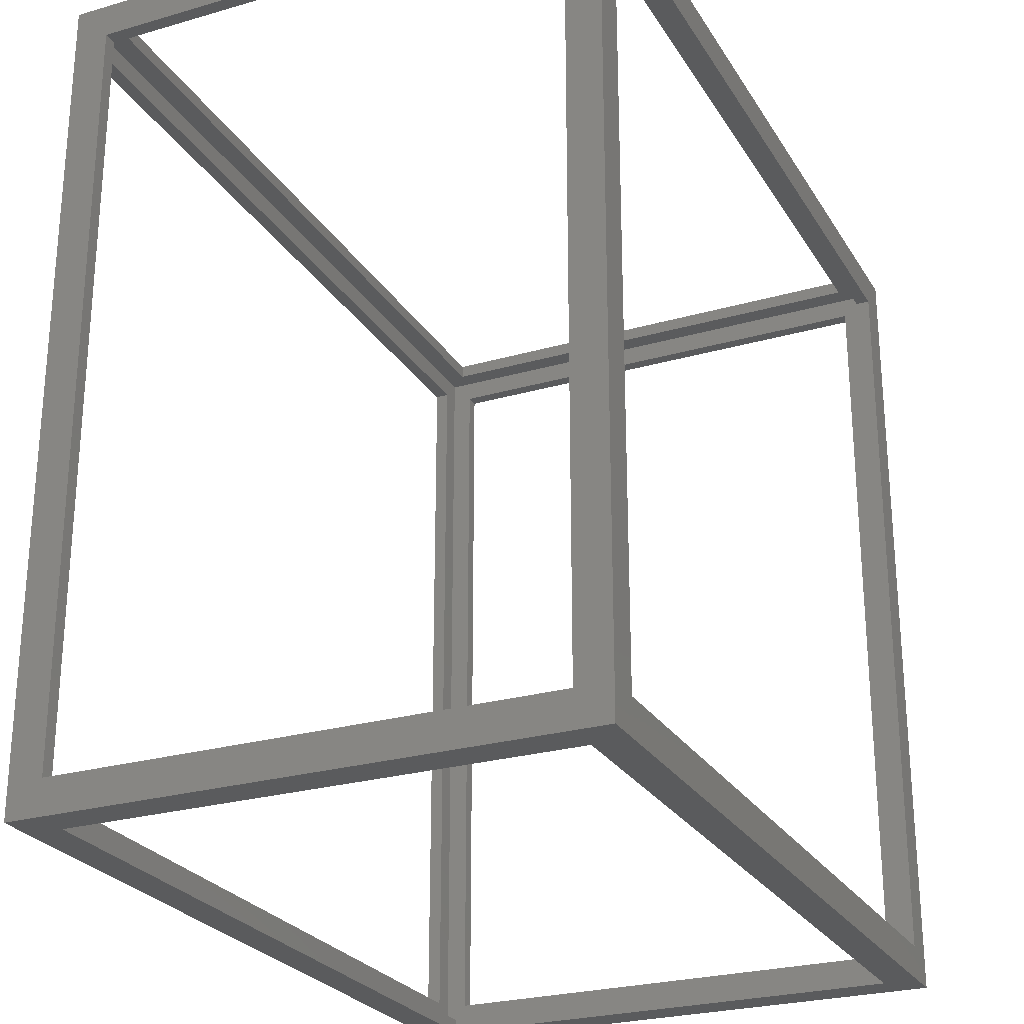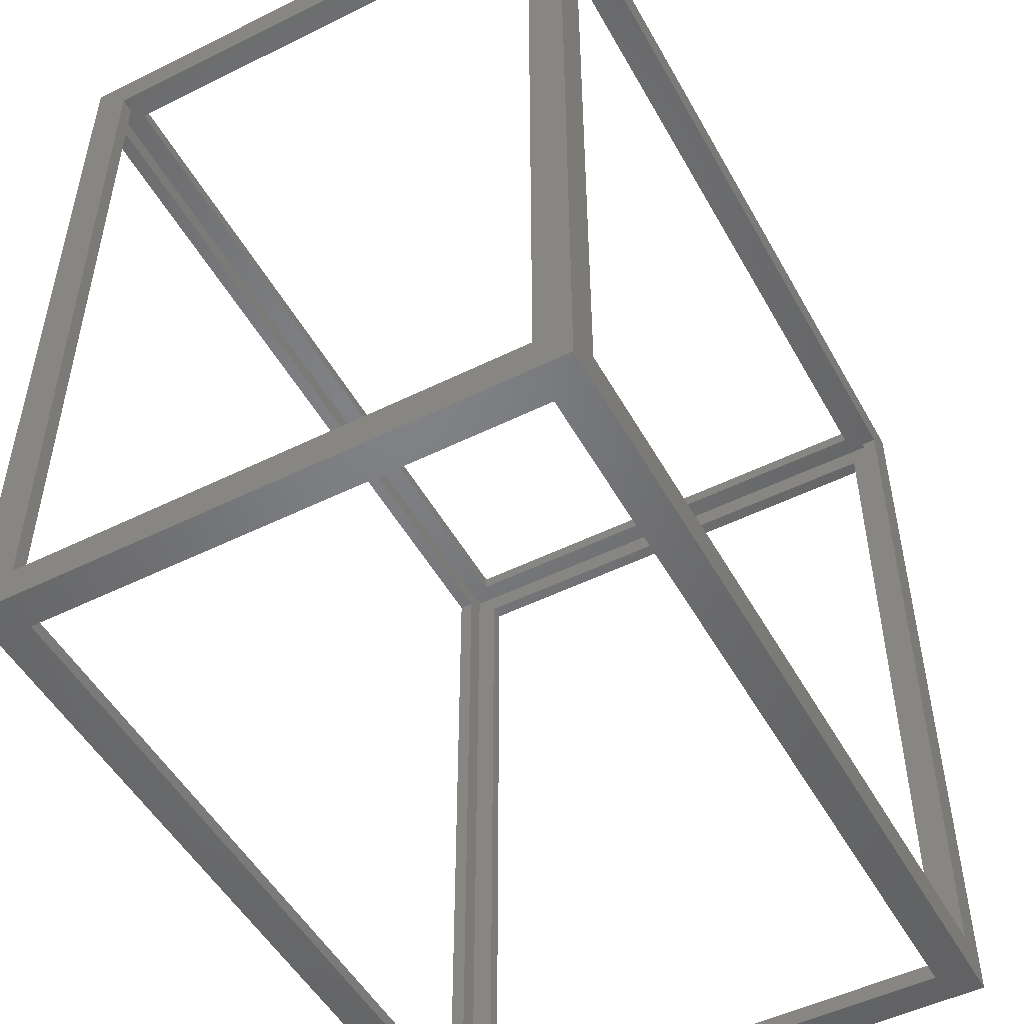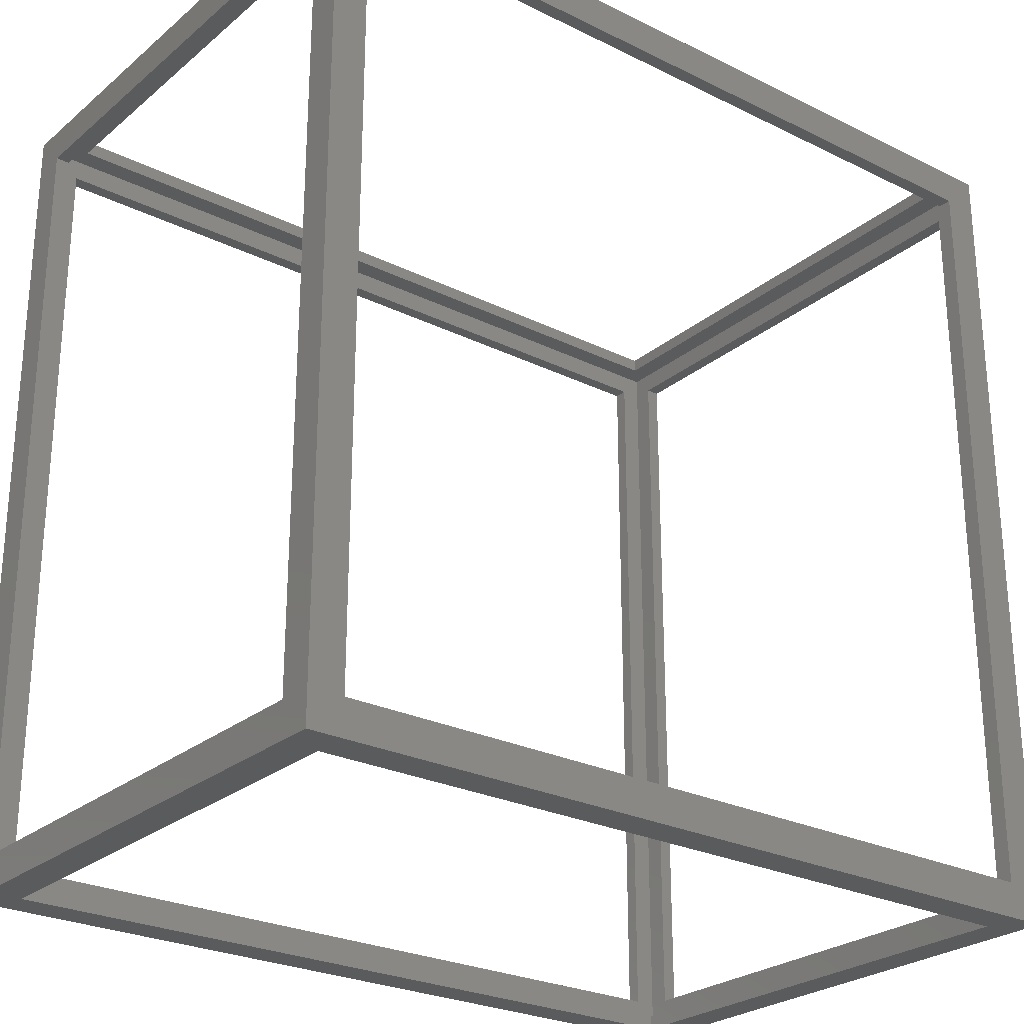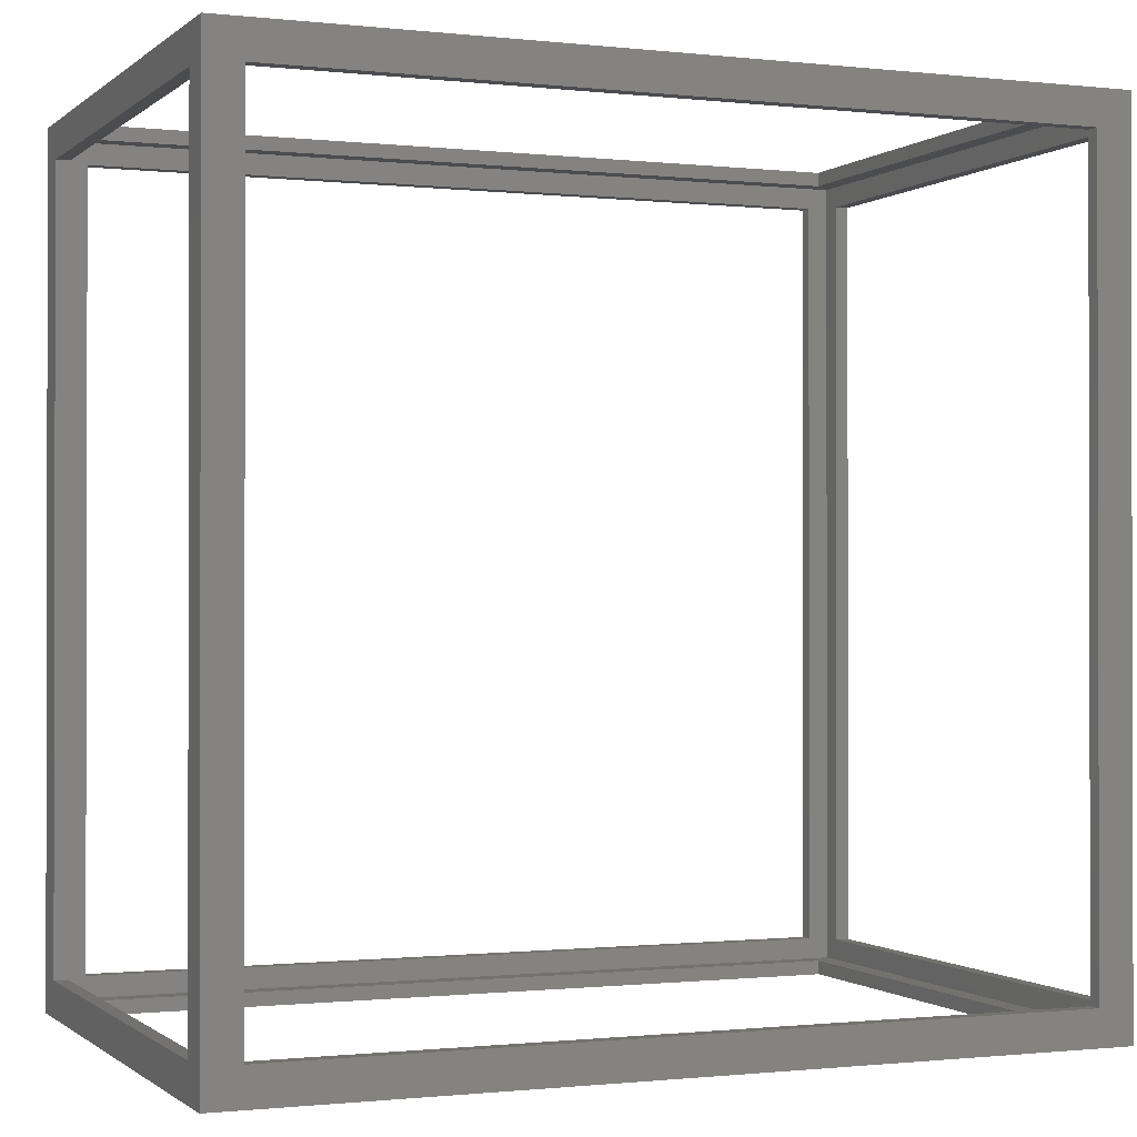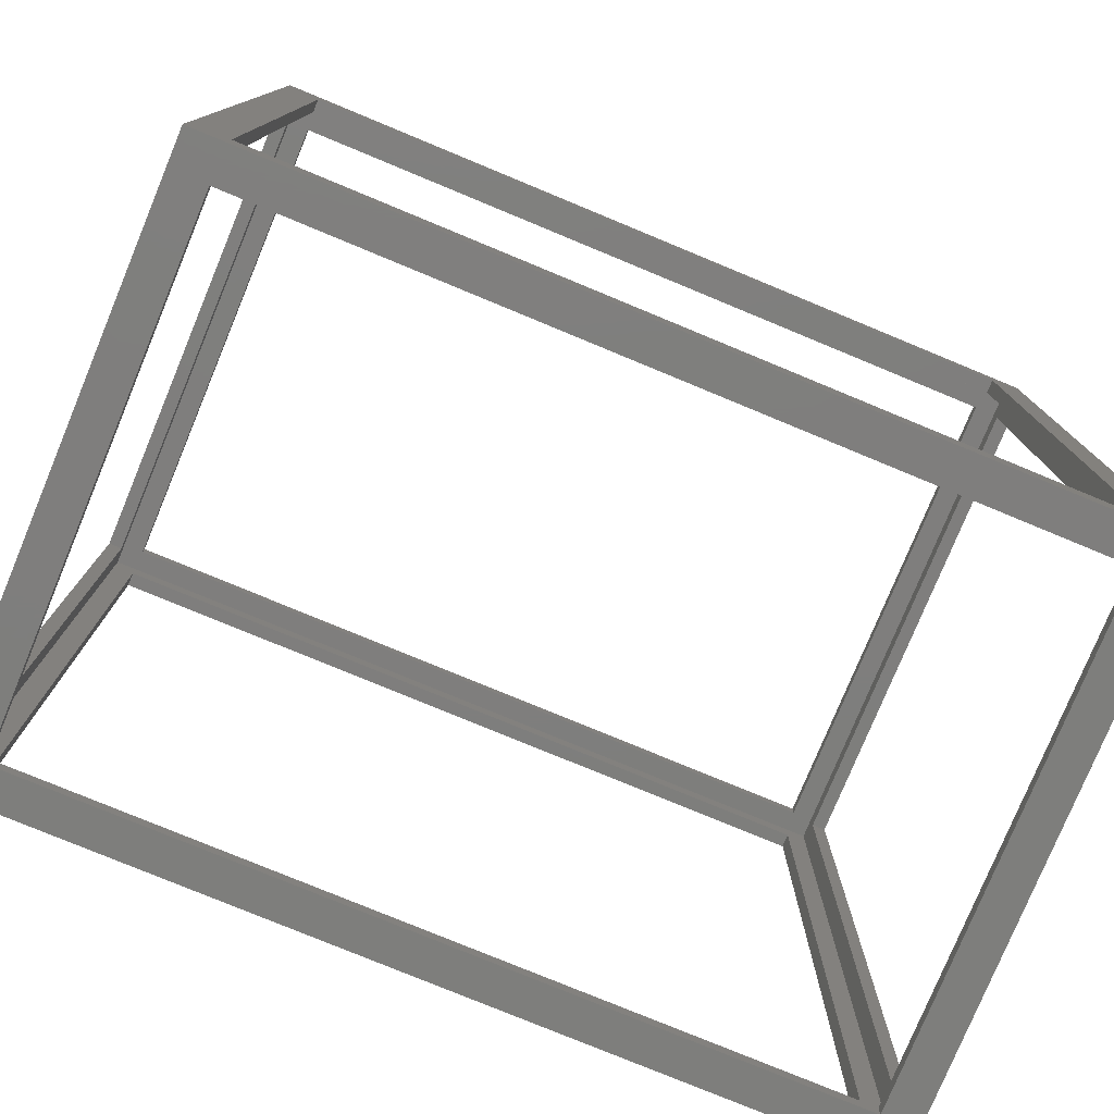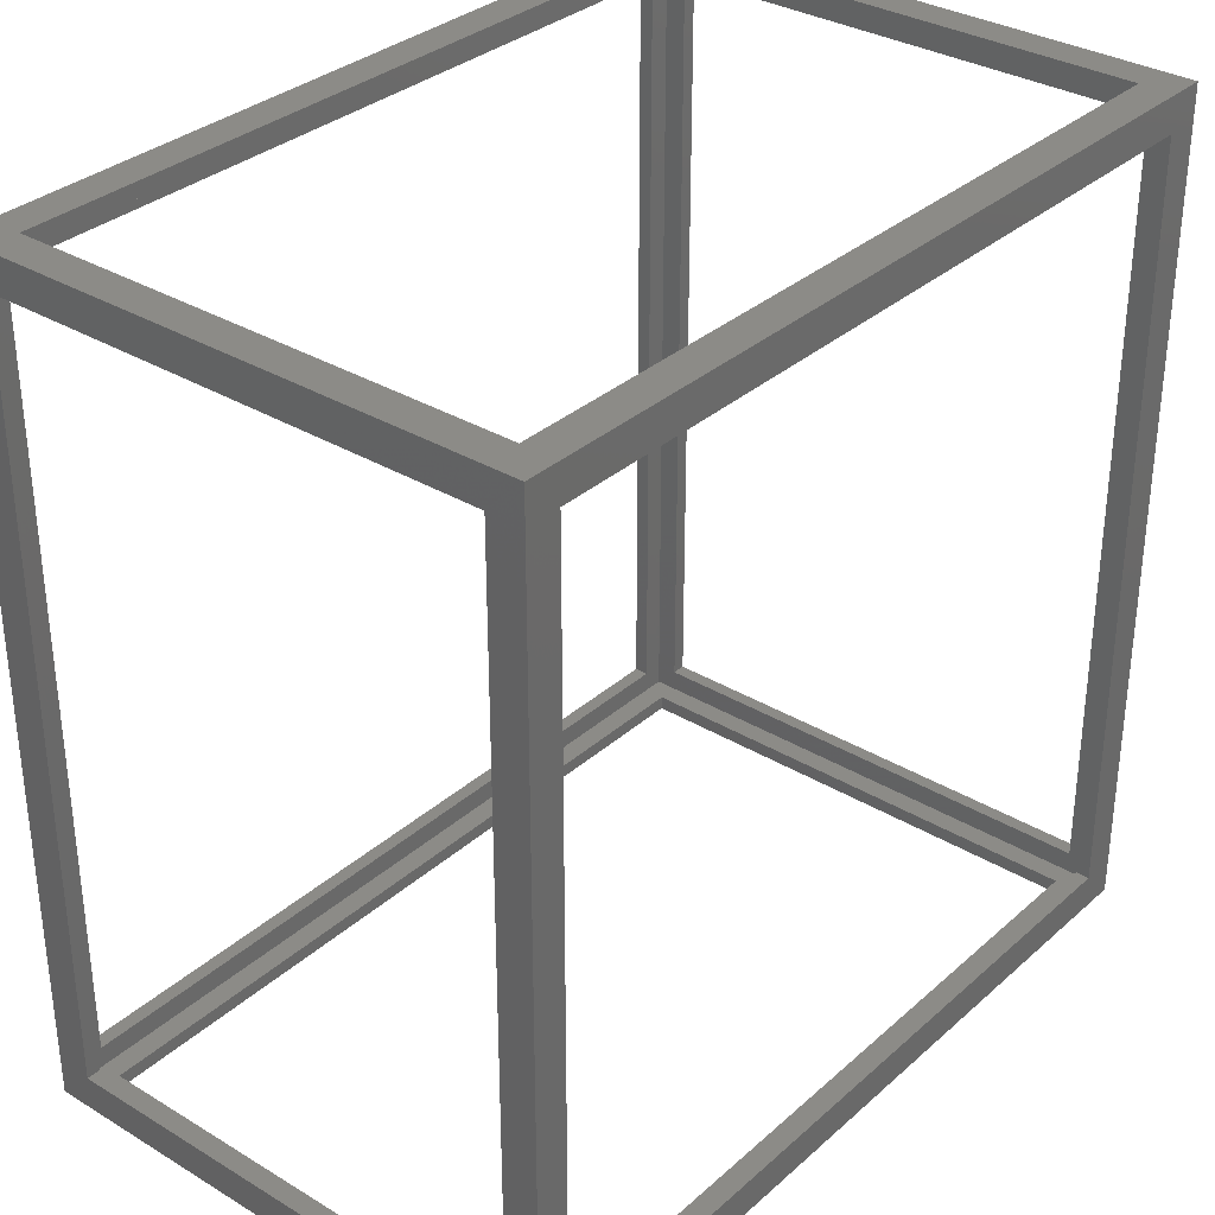
<metadata>
{"format":"stl","ext":"stl","renderer":"f3d","projection":"perspective","resolution":1024,"background":"white","views":[{"elev":-25.8,"azim":-65.3,"up":"+Y"},{"elev":-50.6,"azim":118.4,"up":"+Y"},{"elev":-26.1,"azim":142.0,"up":"+Y"},{"elev":-0.7,"azim":157.5,"up":"+Y"},{"elev":-78.2,"azim":-22.5,"up":"+Y"},{"elev":32.9,"azim":-50.3,"up":"+Y"}]}
</metadata>
<code>
# stl→obj: 64 verts, 144 faces
v -30 30 -20
v -30 27.5 -17.5
v -30 30 20
v -30 -27.5 -17.5
v -30 -30 -20
v -30 -27.5 17.5
v -30 27.5 17.5
v -30 -30 20
v 30 30 20
v 27.5 27.5 20
v 30 -30 20
v -27.5 27.5 20
v -27.5 -27.5 20
v 27.5 -27.5 20
v 30 27.5 17.5
v 30 30 -20
v 30 -27.5 17.5
v 30 -27.5 -17.5
v 30 27.5 -17.5
v 30 -30 -20
v 27.5 30 17.5
v 27.5 30 -17.5
v -27.5 30 -17.5
v -27.5 30 17.5
v 27.5 -27.5 -20
v -27.5 -27.5 -20
v -27.5 27.5 -20
v 27.5 27.5 -20
v -27.5 -30 17.5
v -27.5 -30 -17.5
v 27.5 -30 -17.5
v 27.5 -30 17.5
v -29 29 19
v -29 27.5 17.5
v -29 29 -19
v -29 -27.5 17.5
v -29 -29 19
v -29 -27.5 -17.5
v -29 27.5 -17.5
v -29 -29 -19
v 29 -29 19
v 27.5 -27.5 19
v 29 29 19
v -27.5 -27.5 19
v -27.5 27.5 19
v 27.5 27.5 19
v 29 29 -19
v 29 27.5 -17.5
v 29 -27.5 -17.5
v 29 -29 -19
v 29 -27.5 17.5
v 29 27.5 17.5
v -27.5 29 17.5
v -27.5 29 -17.5
v 27.5 29 -17.5
v 27.5 29 17.5
v 27.5 27.5 -19
v -27.5 27.5 -19
v -27.5 -27.5 -19
v 27.5 -27.5 -19
v 27.5 -29 17.5
v 27.5 -29 -17.5
v -27.5 -29 -17.5
v -27.5 -29 17.5
f 1 2 3
f 1 4 2
f 4 5 6
f 5 4 1
f 7 3 2
f 6 3 7
f 6 8 3
f 8 6 5
f 9 10 11
f 9 12 10
f 12 3 13
f 3 12 9
f 14 11 10
f 13 11 14
f 13 8 11
f 8 13 3
f 9 15 16
f 9 17 15
f 17 11 18
f 11 17 9
f 19 16 15
f 18 16 19
f 18 20 16
f 20 18 11
f 9 21 3
f 9 22 21
f 22 16 23
f 16 22 9
f 24 3 21
f 23 3 24
f 23 1 3
f 1 23 16
f 20 25 16
f 20 26 25
f 26 5 27
f 5 26 20
f 28 16 25
f 27 16 28
f 27 1 16
f 1 27 5
f 8 29 11
f 8 30 29
f 30 5 31
f 5 30 8
f 32 11 29
f 31 11 32
f 31 20 11
f 20 31 5
f 33 34 35
f 33 36 34
f 36 37 38
f 37 36 33
f 39 35 34
f 38 35 39
f 38 40 35
f 40 38 37
f 41 42 43
f 41 44 42
f 44 37 45
f 37 44 41
f 46 43 42
f 45 43 46
f 45 33 43
f 33 45 37
f 47 48 43
f 47 49 48
f 49 50 51
f 50 49 47
f 52 43 48
f 51 43 52
f 51 41 43
f 41 51 50
f 33 53 43
f 33 54 53
f 54 35 55
f 35 54 33
f 56 43 53
f 55 43 56
f 55 47 43
f 47 55 35
f 47 57 50
f 47 58 57
f 58 35 59
f 35 58 47
f 60 50 57
f 59 50 60
f 59 40 50
f 40 59 35
f 41 61 37
f 41 62 61
f 62 50 63
f 50 62 41
f 64 37 61
f 63 37 64
f 63 40 37
f 40 63 50
f 6 34 36
f 34 6 7
f 51 15 17
f 15 51 52
f 2 34 7
f 34 2 39
f 48 15 52
f 15 48 19
f 2 38 39
f 38 2 4
f 48 18 19
f 18 48 49
f 38 6 36
f 6 38 4
f 18 51 17
f 51 18 49
f 53 23 24
f 23 53 54
f 29 63 64
f 63 29 30
f 53 21 56
f 21 53 24
f 29 61 32
f 61 29 64
f 55 21 22
f 21 55 56
f 31 61 62
f 61 31 32
f 23 55 22
f 55 23 54
f 63 31 62
f 31 63 30
f 59 27 58
f 27 59 26
f 13 45 12
f 45 13 44
f 25 57 28
f 57 25 60
f 42 10 46
f 10 42 14
f 27 57 58
f 57 27 28
f 45 10 12
f 10 45 46
f 25 59 60
f 59 25 26
f 42 13 14
f 13 42 44

</code>
